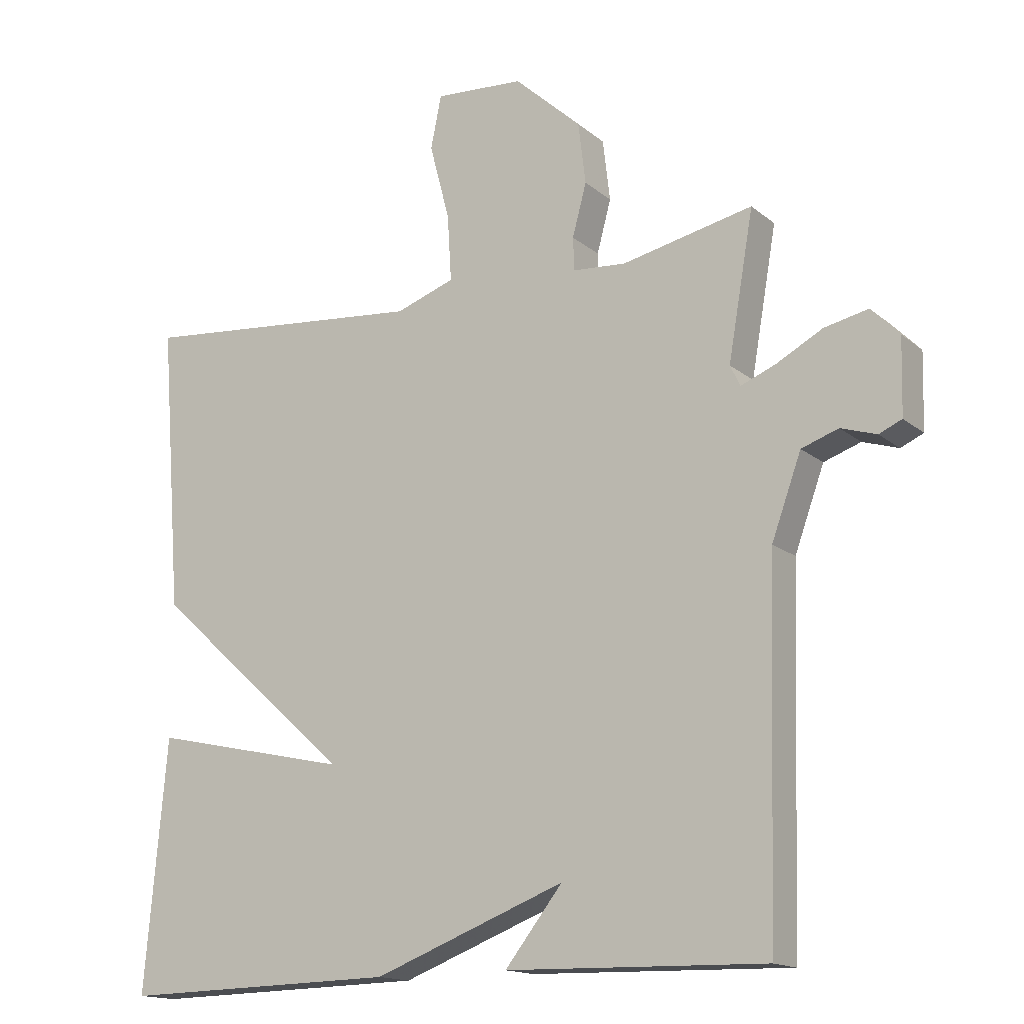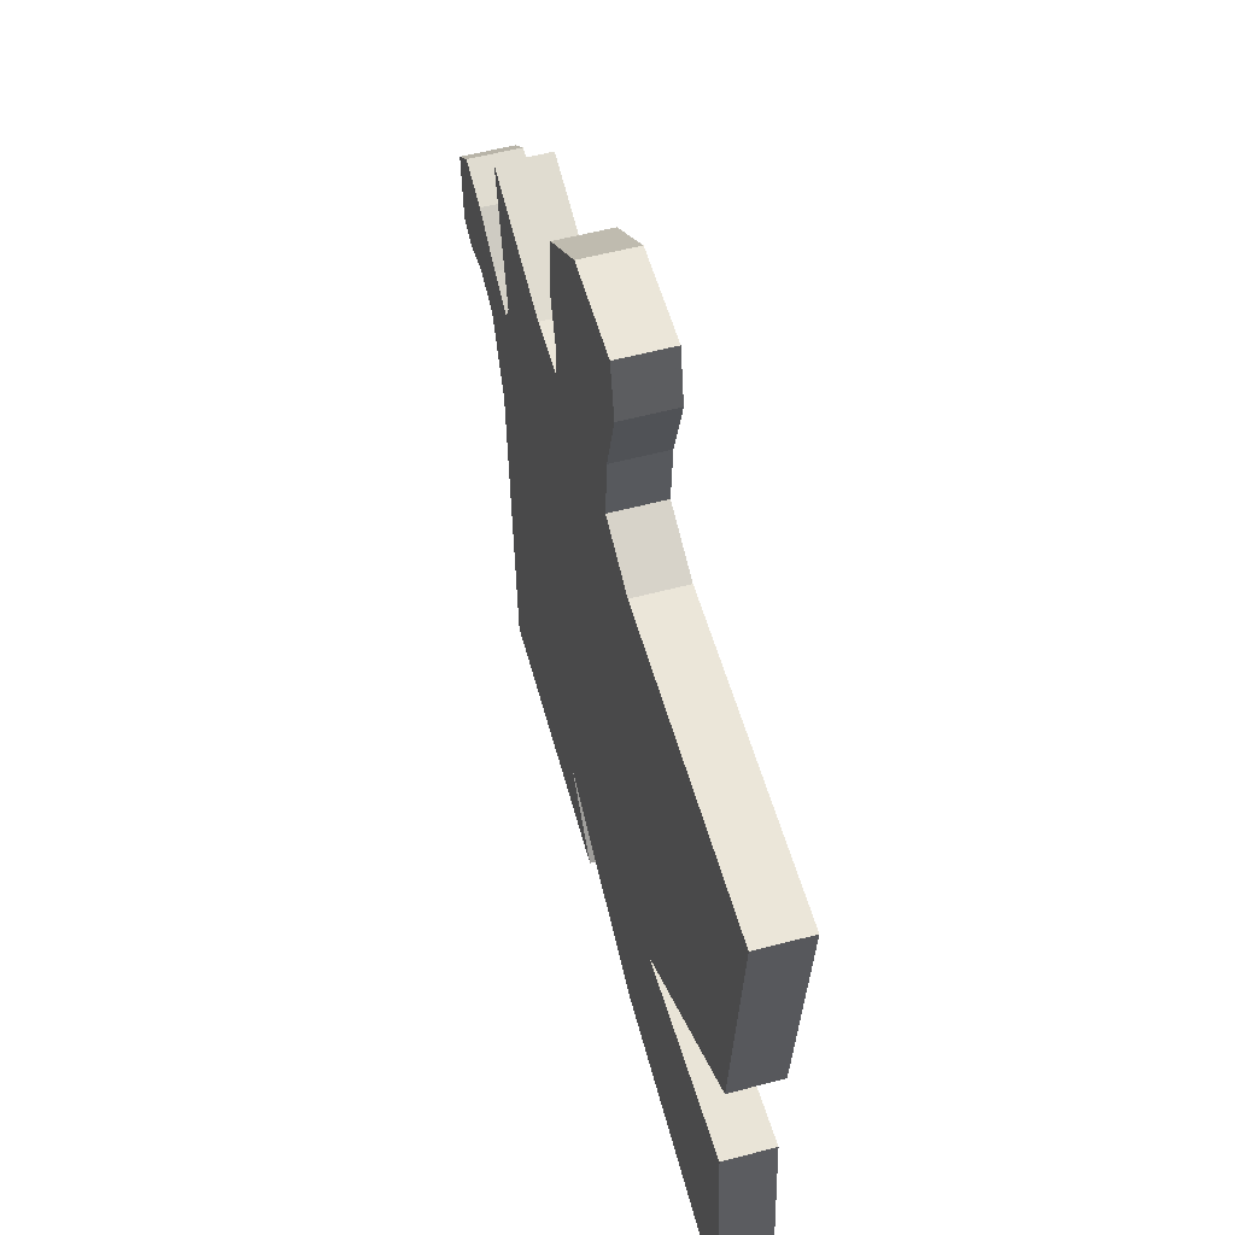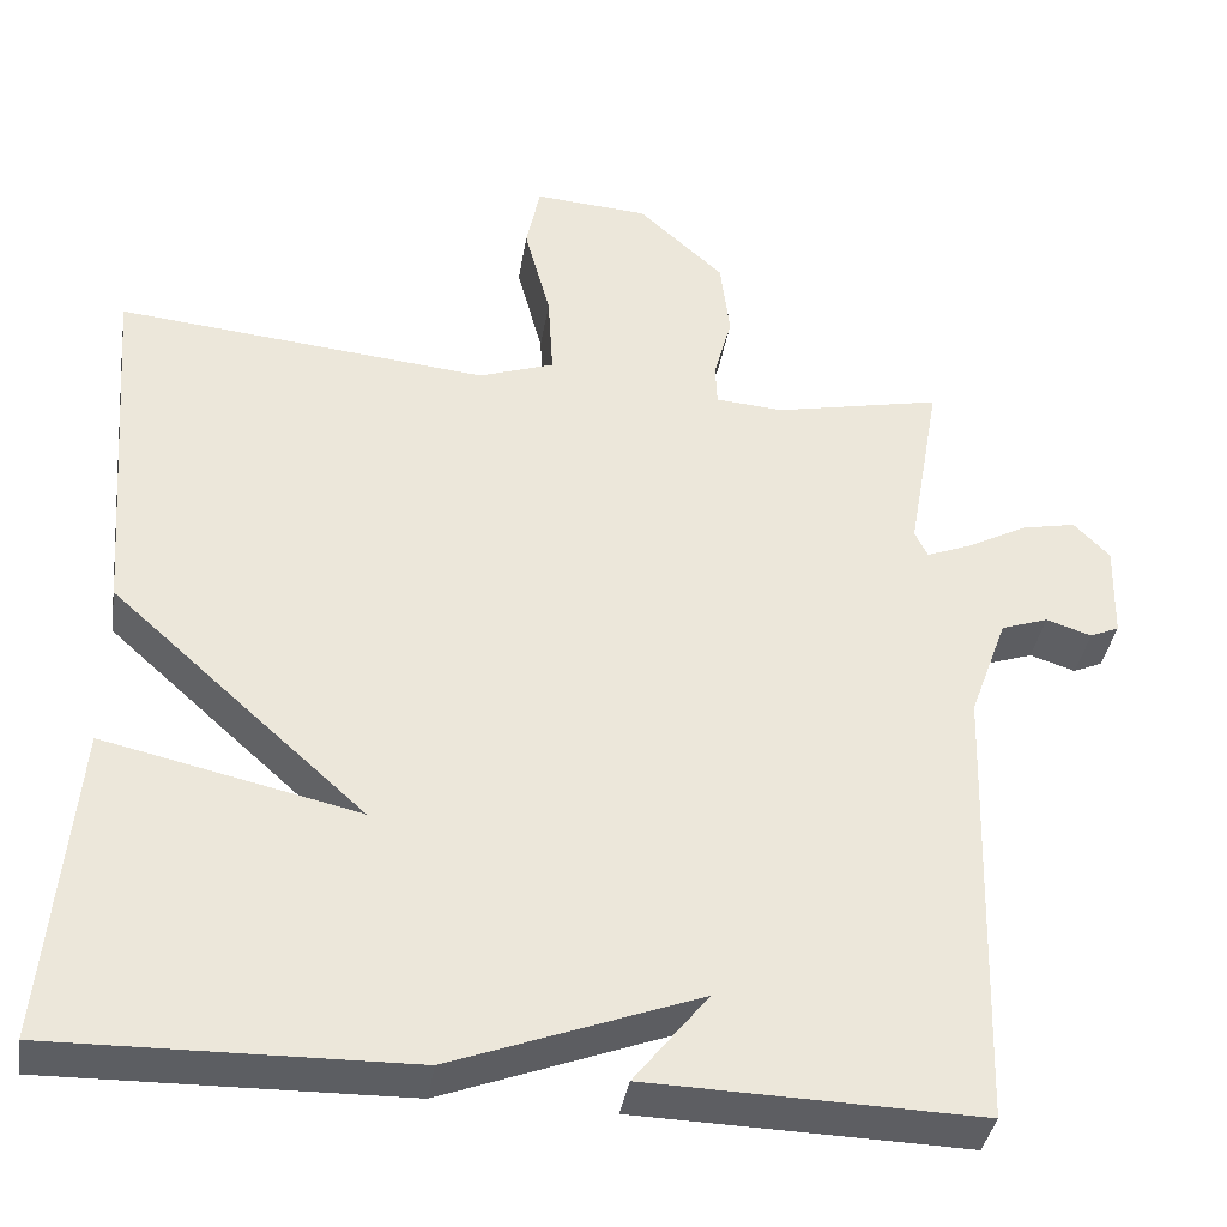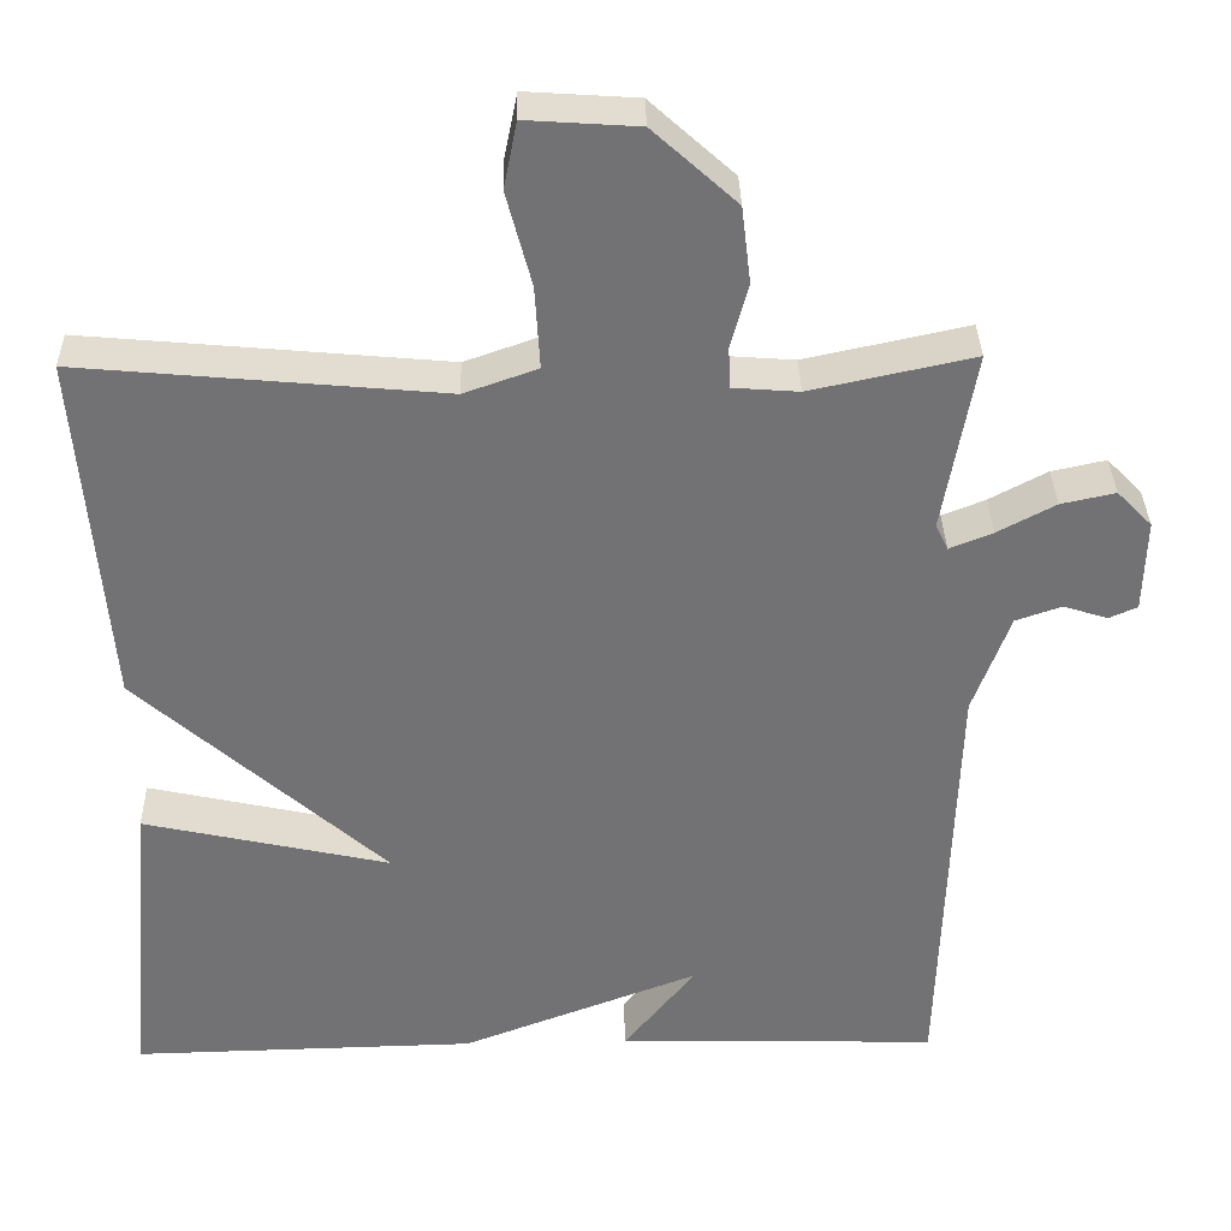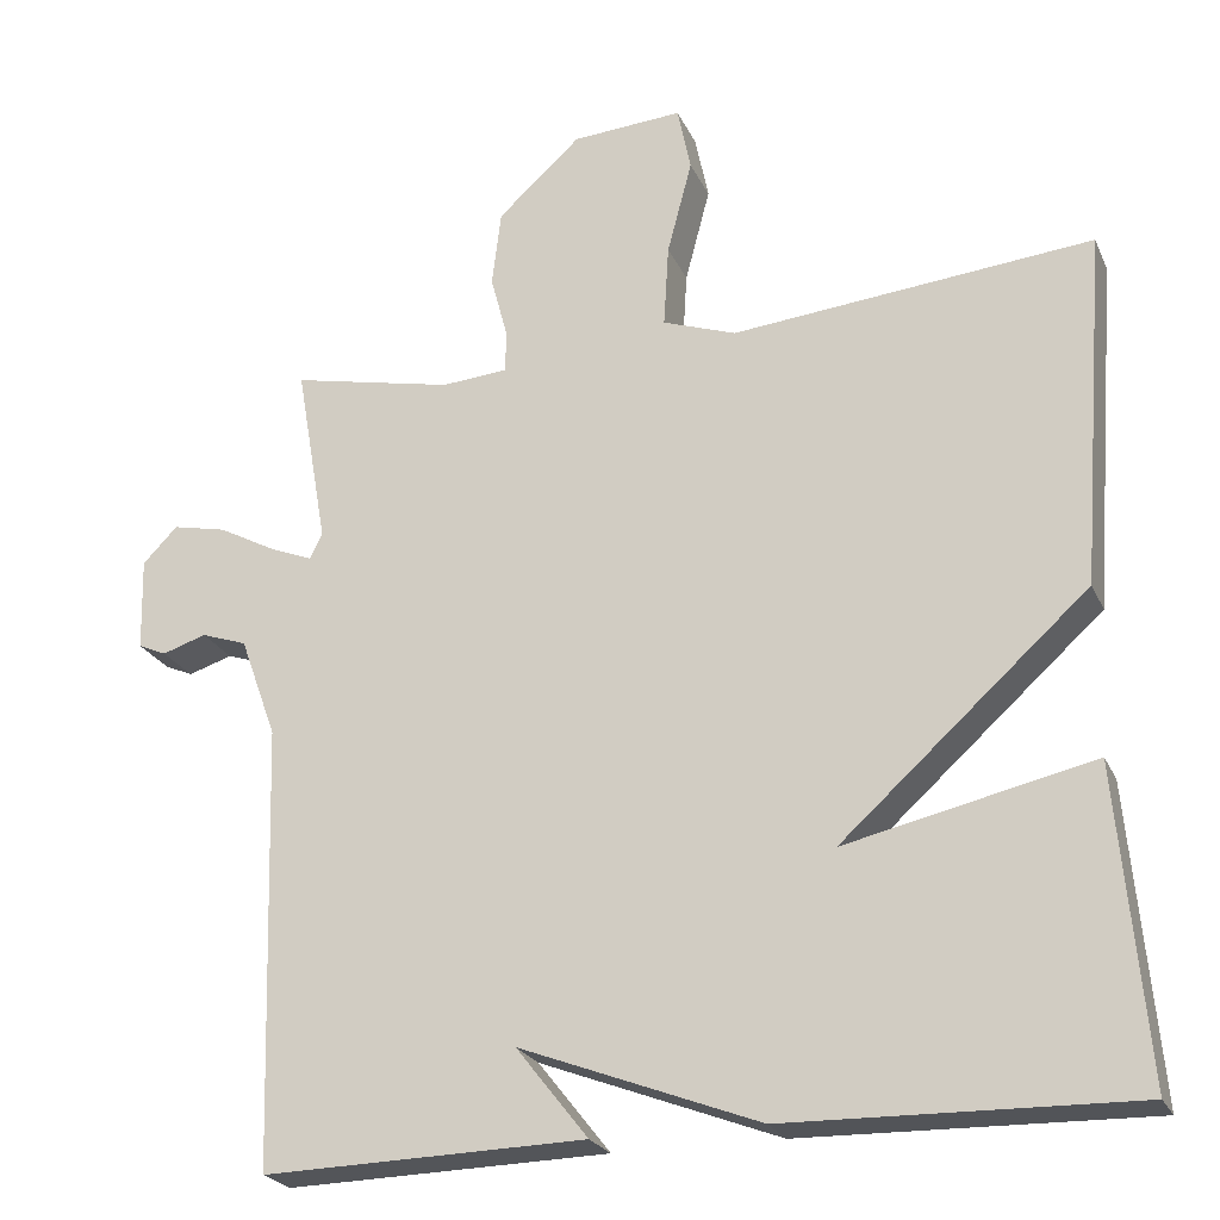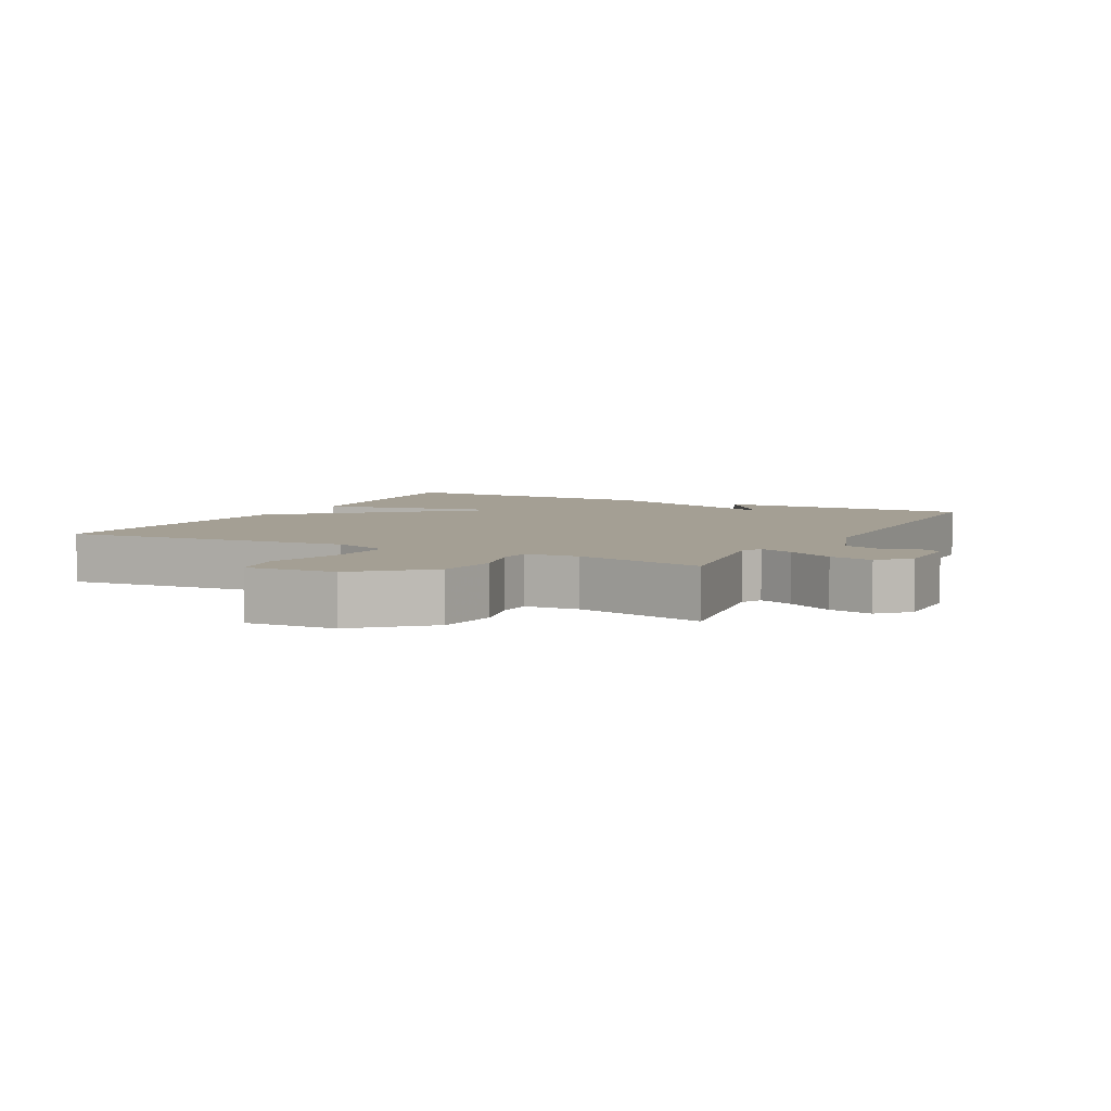
<metadata>
{"format":"obj","ext":"obj","renderer":"f3d","projection":"perspective","resolution":1024,"background":"white","views":[{"elev":-15.5,"azim":31.6,"up":"+Z"},{"elev":58.5,"azim":-105.2,"up":"+Z"},{"elev":-38.2,"azim":-9.3,"up":"+Z"},{"elev":34.5,"azim":-1.3,"up":"+Z"},{"elev":-23.7,"azim":-160.2,"up":"+Z"},{"elev":5.5,"azim":27.9,"up":"+Y"}]}
</metadata>
<code>
v 0.5 0.07 0.5
v 0.462 0.07 0.282
v 0.477 0.07 0.251
v 0.529 0.07 0.272
v 0.598 0.07 0.309
v 0.663 0.07 0.323
v 0.705 0.07 0.28
v 0.702 0.07 0.168
v 0.668 0.07 0.153
v 0.615 0.07 0.17
v 0.56 0.07 0.151
v 0.516 0.07 0.03
v 0.5 0.07 -0.5
v 0.114 0.07 -0.491
v 0.2 0.07 -0.382
v -0.086 0.07 -0.491
v -0.5 0.07 -0.5
v -0.467 0.07 -0.128
v -0.171 0.07 -0.194
v -0.467 0.07 0.072
v -0.5 0.07 0.5
v -0.067 0.07 0.46
v 0.021 0.07 0.491
v 0.015 0.07 0.59
v -0.015 0.07 0.704
v 0.001 0.07 0.783
v 0.134 0.07 0.774
v 0.234 0.07 0.683
v 0.245 0.07 0.591
v 0.224 0.07 0.513
v 0.226 0.07 0.464
v 0.305 0.07 0.458
v 0.5 0 0.5
v 0.462 0 0.282
v 0.477 0 0.251
v 0.529 0 0.272
v 0.598 0 0.309
v 0.663 0 0.323
v 0.705 0 0.28
v 0.702 0 0.168
v 0.668 0 0.153
v 0.615 0 0.17
v 0.56 0 0.151
v 0.516 0 0.03
v 0.5 0 -0.5
v 0.114 0 -0.491
v 0.2 0 -0.382
v -0.086 0 -0.491
v -0.5 0 -0.5
v -0.467 0 -0.128
v -0.171 0 -0.194
v -0.467 0 0.072
v -0.5 0 0.5
v -0.067 0 0.46
v 0.021 0 0.491
v 0.015 0 0.59
v -0.015 0 0.704
v 0.001 0 0.783
v 0.134 0 0.774
v 0.234 0 0.683
v 0.245 0 0.591
v 0.224 0 0.513
v 0.226 0 0.464
v 0.305 0 0.458
f 28 29 30
f 27 28 30
f 26 27 30
f 25 26 30
f 24 25 30
f 23 24 30 31
f 22 23 31
f 19 20 21 22
f 19 22 31 32
f 17 18 19
f 16 17 19
f 15 16 19
f 13 14 15
f 15 19 32
f 13 15 32
f 12 13 32
f 8 9 10
f 7 8 10
f 6 7 10
f 5 6 10
f 4 5 10
f 3 4 10 11
f 32 1 2
f 32 2 3
f 3 11 12 32
f 62 61 60
f 62 60 59
f 62 59 58
f 62 58 57
f 62 57 56
f 63 62 56 55
f 63 55 54
f 54 53 52 51
f 64 63 54 51
f 51 50 49
f 51 49 48
f 51 48 47
f 47 46 45
f 64 51 47
f 64 47 45
f 64 45 44
f 42 41 40
f 42 40 39
f 42 39 38
f 42 38 37
f 42 37 36
f 43 42 36 35
f 34 33 64
f 35 34 64
f 64 44 43 35
f 1 33 34 2
f 2 34 35 3
f 3 35 36 4
f 4 36 37 5
f 5 37 38 6
f 6 38 39 7
f 7 39 40 8
f 8 40 41 9
f 9 41 42 10
f 10 42 43 11
f 11 43 44 12
f 12 44 45 13
f 13 45 46 14
f 14 46 47 15
f 15 47 48 16
f 16 48 49 17
f 17 49 50 18
f 18 50 51 19
f 19 51 52 20
f 20 52 53 21
f 21 53 54 22
f 22 54 55 23
f 23 55 56 24
f 24 56 57 25
f 25 57 58 26
f 26 58 59 27
f 27 59 60 28
f 28 60 61 29
f 29 61 62 30
f 30 62 63 31
f 31 63 64 32
f 32 64 33 1

</code>
